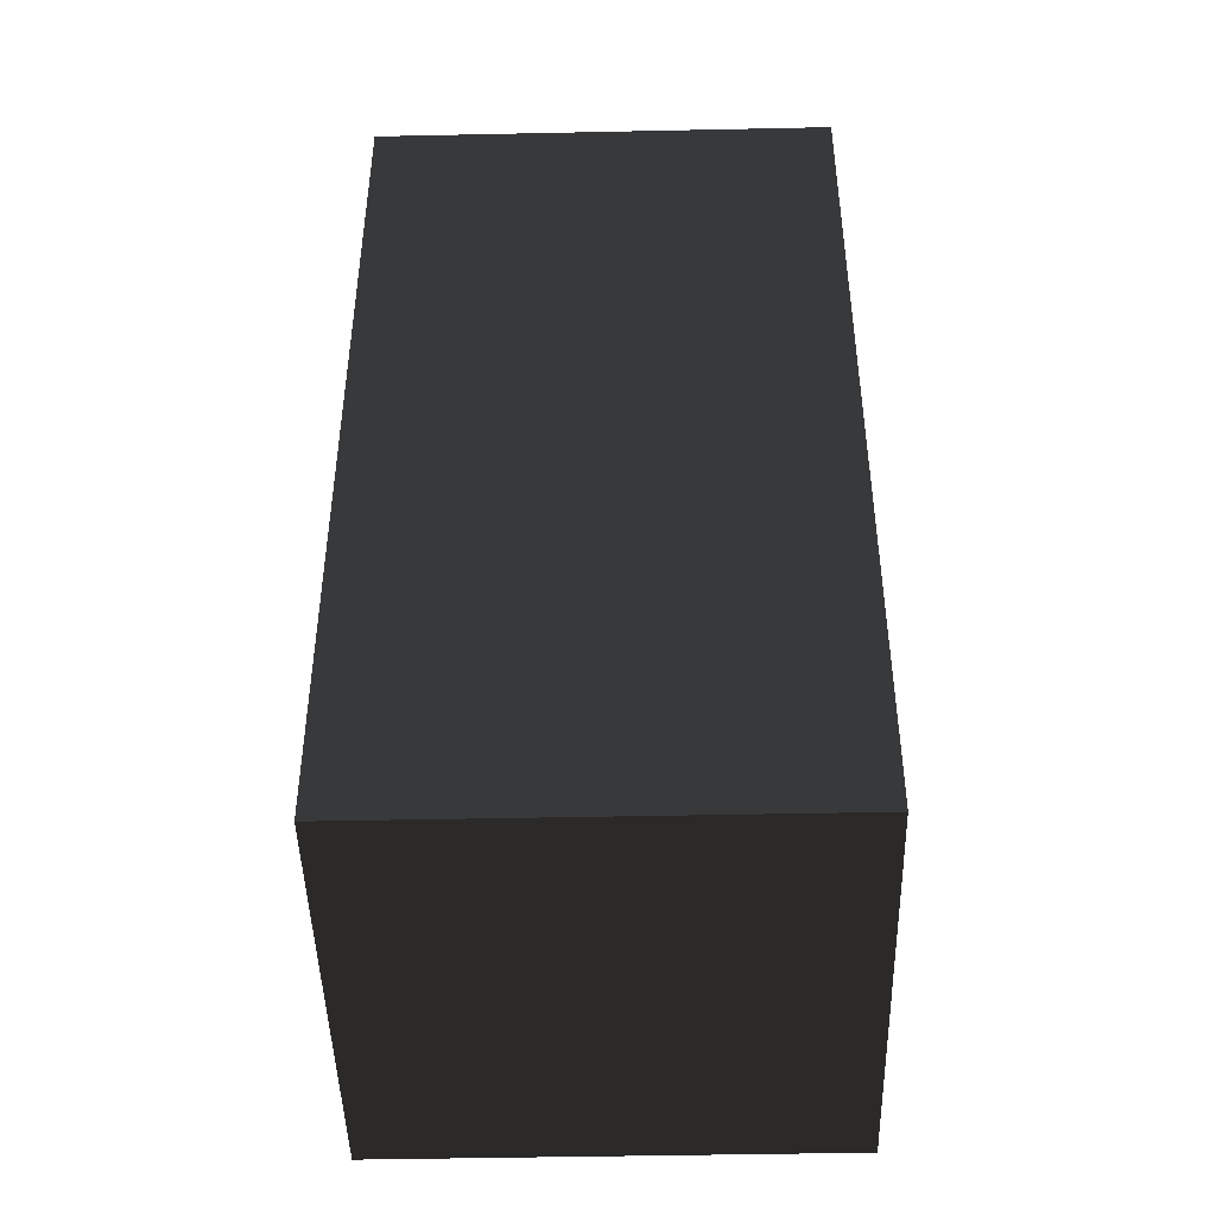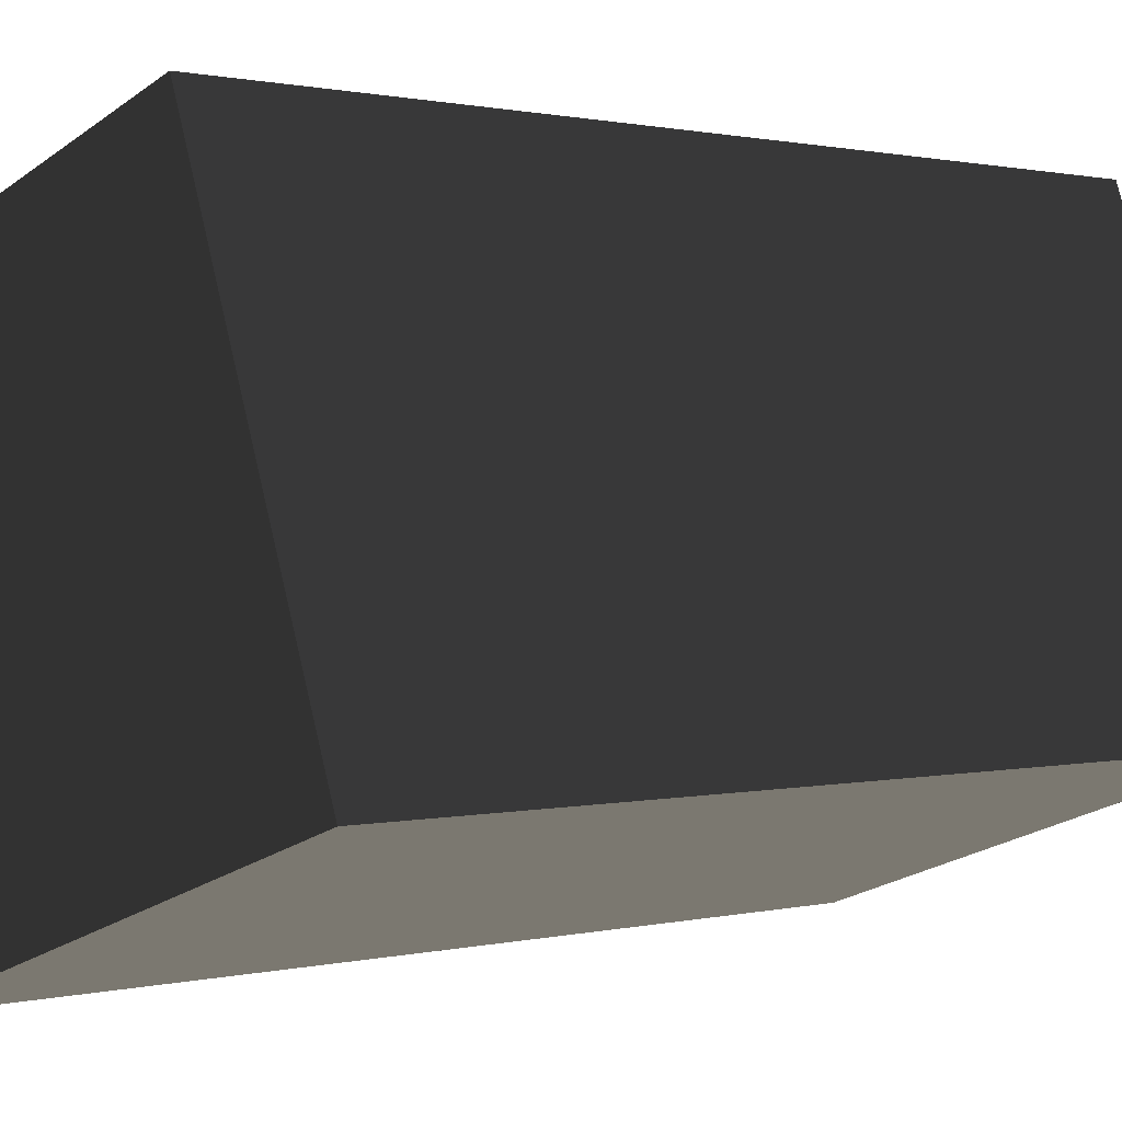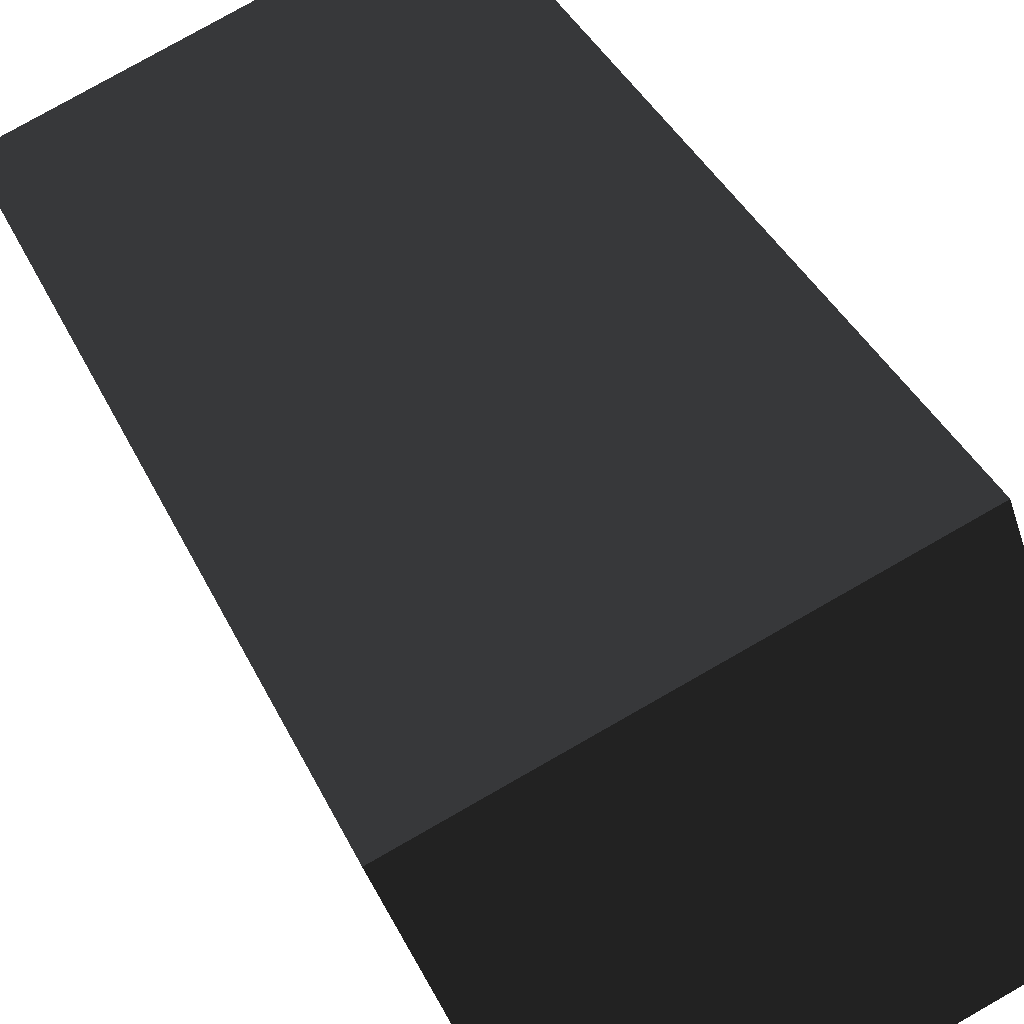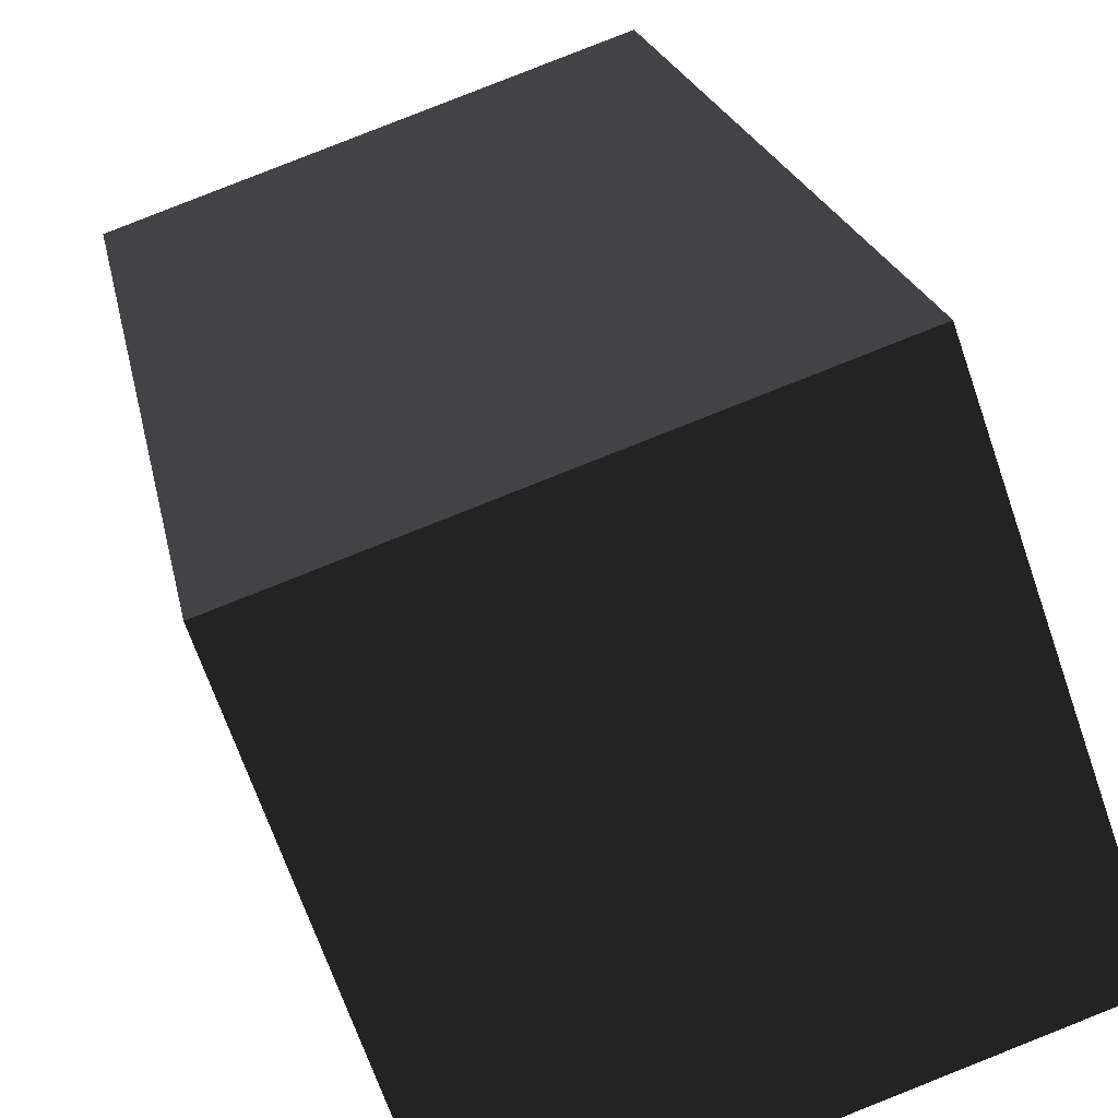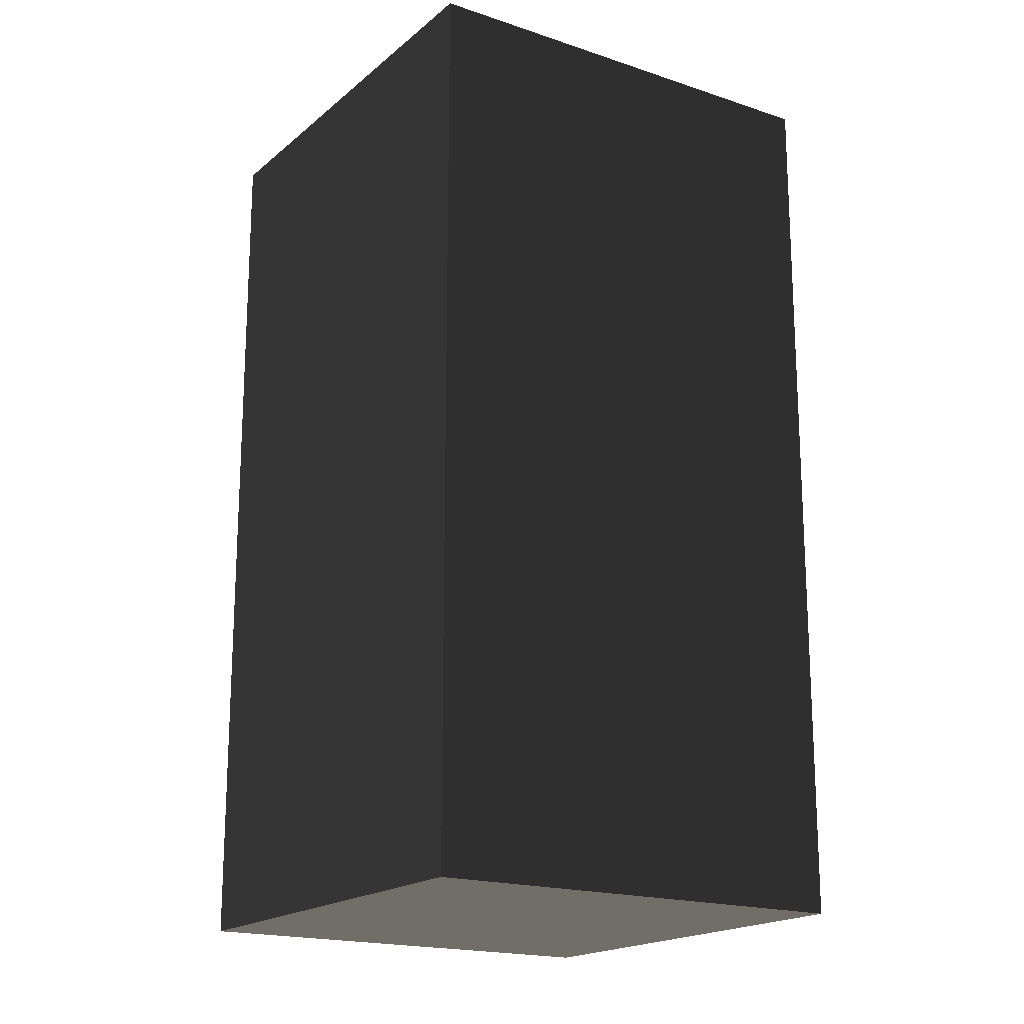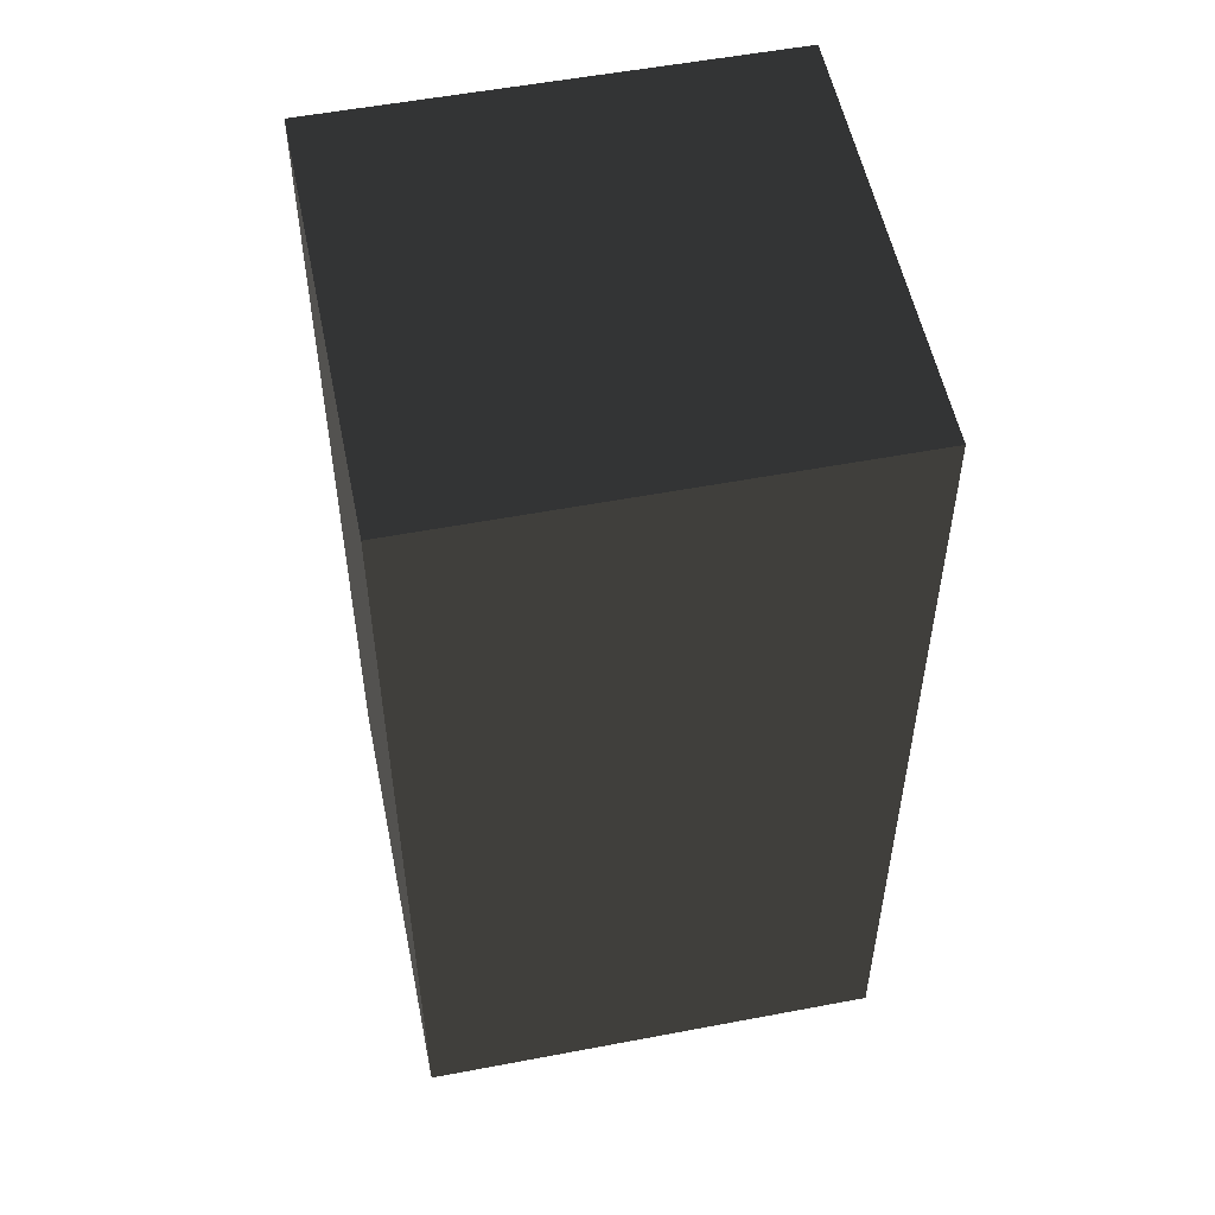
<metadata>
{"format":"obj","ext":"obj","renderer":"f3d","projection":"perspective","resolution":1024,"background":"white","views":[{"elev":-45.6,"azim":162.2,"up":"+Y"},{"elev":0.8,"azim":45.8,"up":"+Z"},{"elev":37.6,"azim":-23.0,"up":"+Z"},{"elev":19.3,"azim":-10.1,"up":"+Z"},{"elev":-18.4,"azim":37.8,"up":"+Y"},{"elev":54.2,"azim":149.4,"up":"+Y"}]}
</metadata>
<code>
v -0.7204 1.2 0.4739
v -0.7204 0 0.4739
v -0.1469 0 0.6735
v -0.1469 1.2 0.6735
v -0.524 0 -0.09065
v -0.524 1.2 -0.09065
v 0.04957 1.2 0.1089
v 0.04957 0 0.1089
v -0.524 1.2 -0.09065
v -0.7204 1.2 0.4739
v -0.1469 1.2 0.6735
v 0.04957 1.2 0.1089
v 0.04957 0 0.1089
v -0.1469 0 0.6735
v -0.7204 0 0.4739
v -0.524 0 -0.09065
v -0.524 0 -0.09065
v -0.7204 0 0.4739
v -0.7204 1.2 0.4739
v -0.524 1.2 -0.09065
v 0.04957 1.2 0.1089
v -0.1469 1.2 0.6735
v -0.1469 0 0.6735
v 0.04957 0 0.1089
f 1 3 2
f 1 4 3
f 5 7 6
f 5 8 7
f 9 11 10
f 9 12 11
f 13 15 14
f 13 16 15
f 17 19 18
f 17 20 19
f 21 23 22
f 21 24 23

</code>
